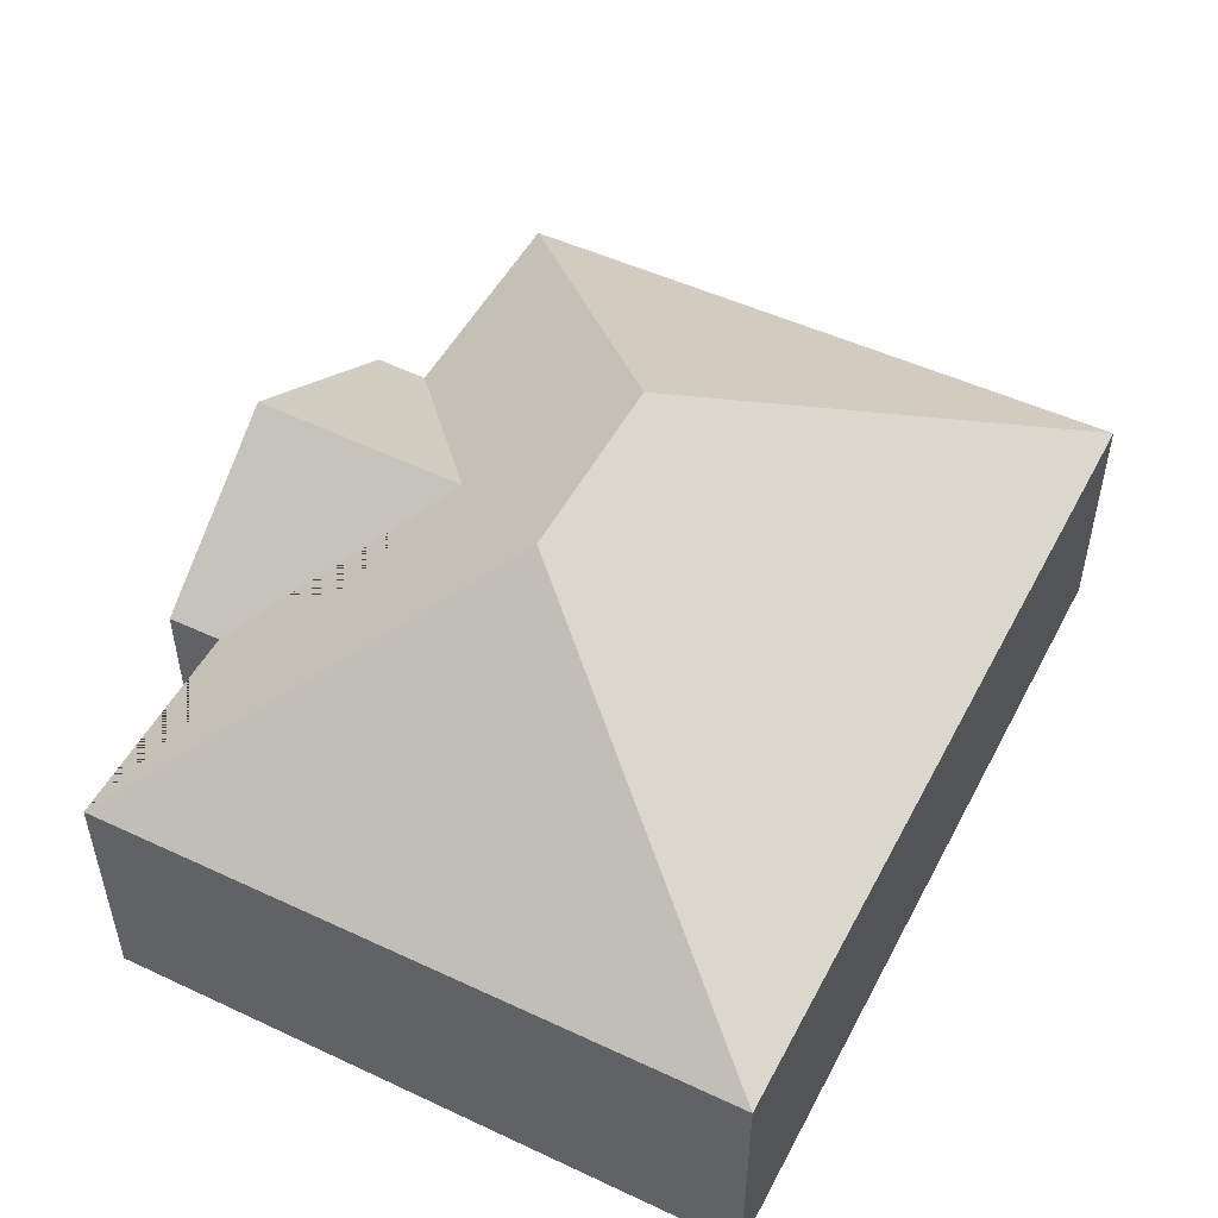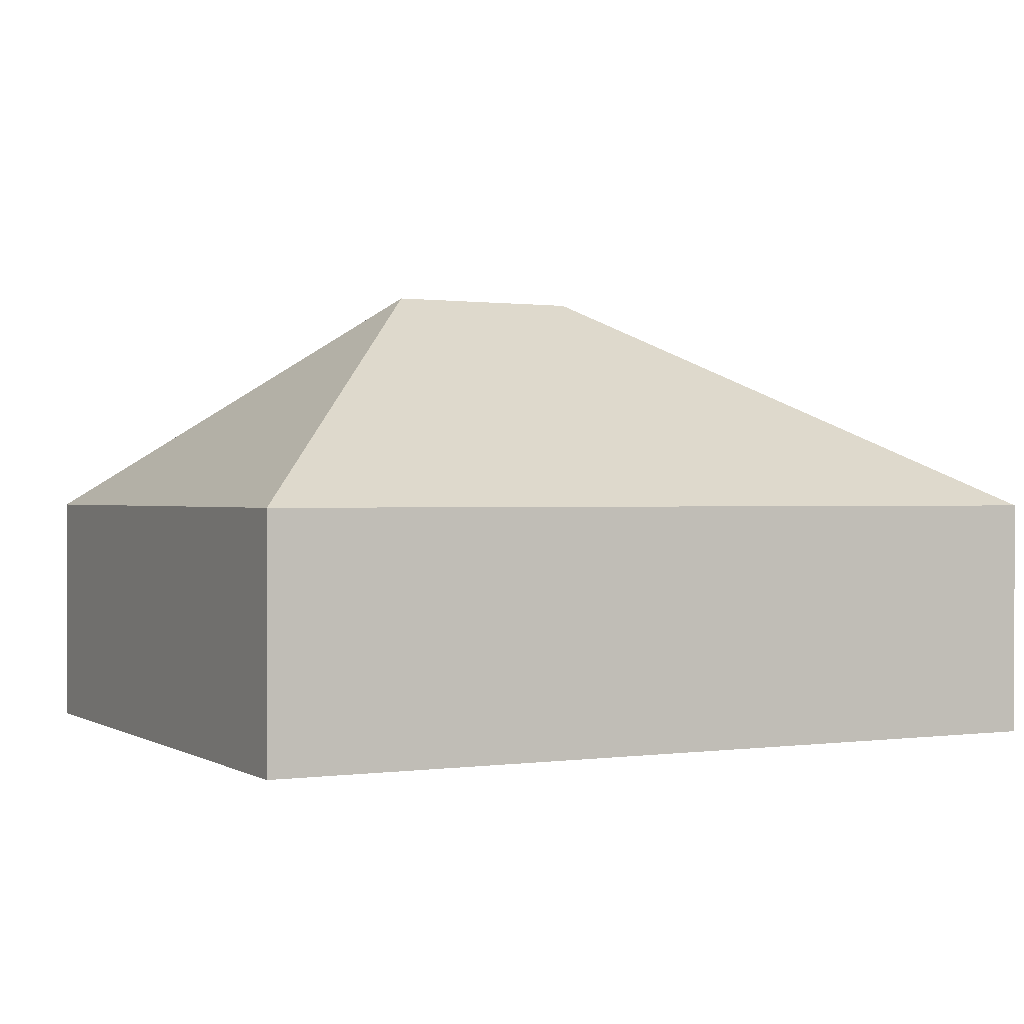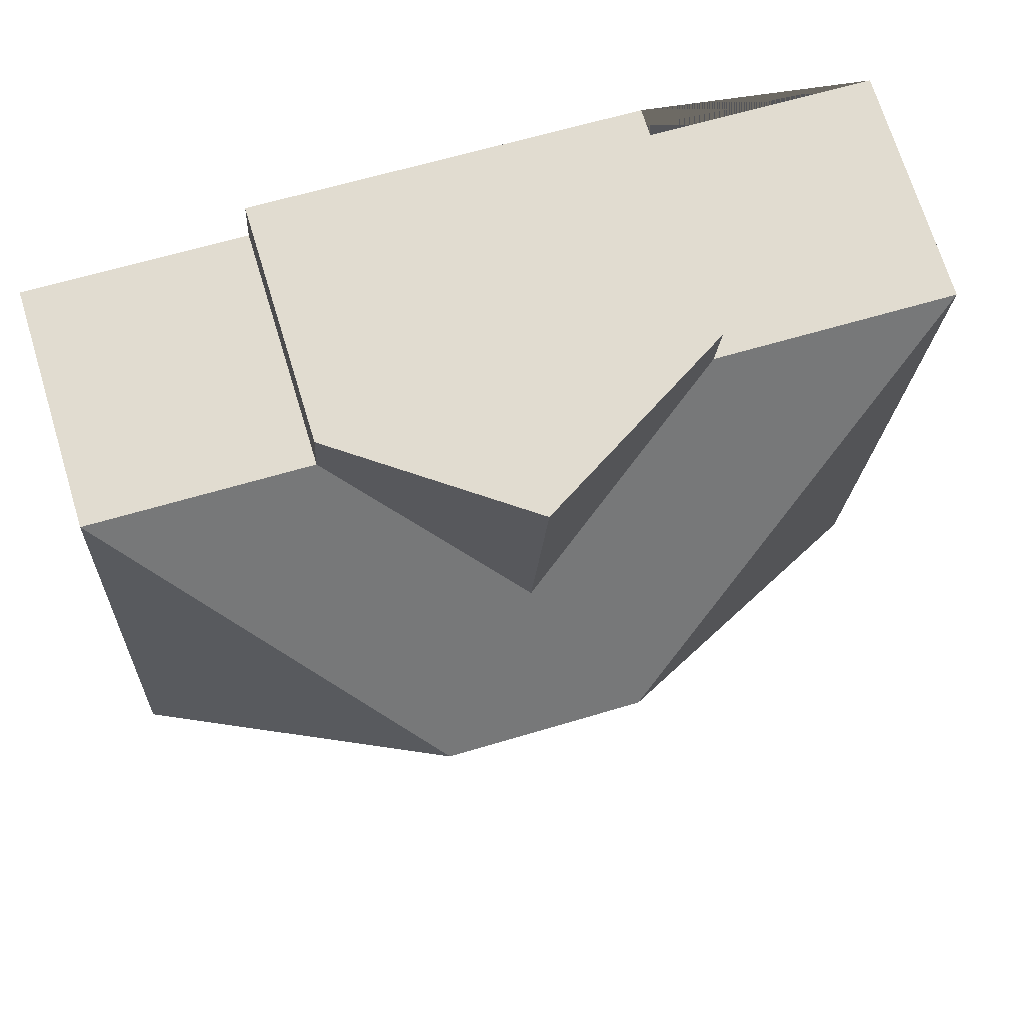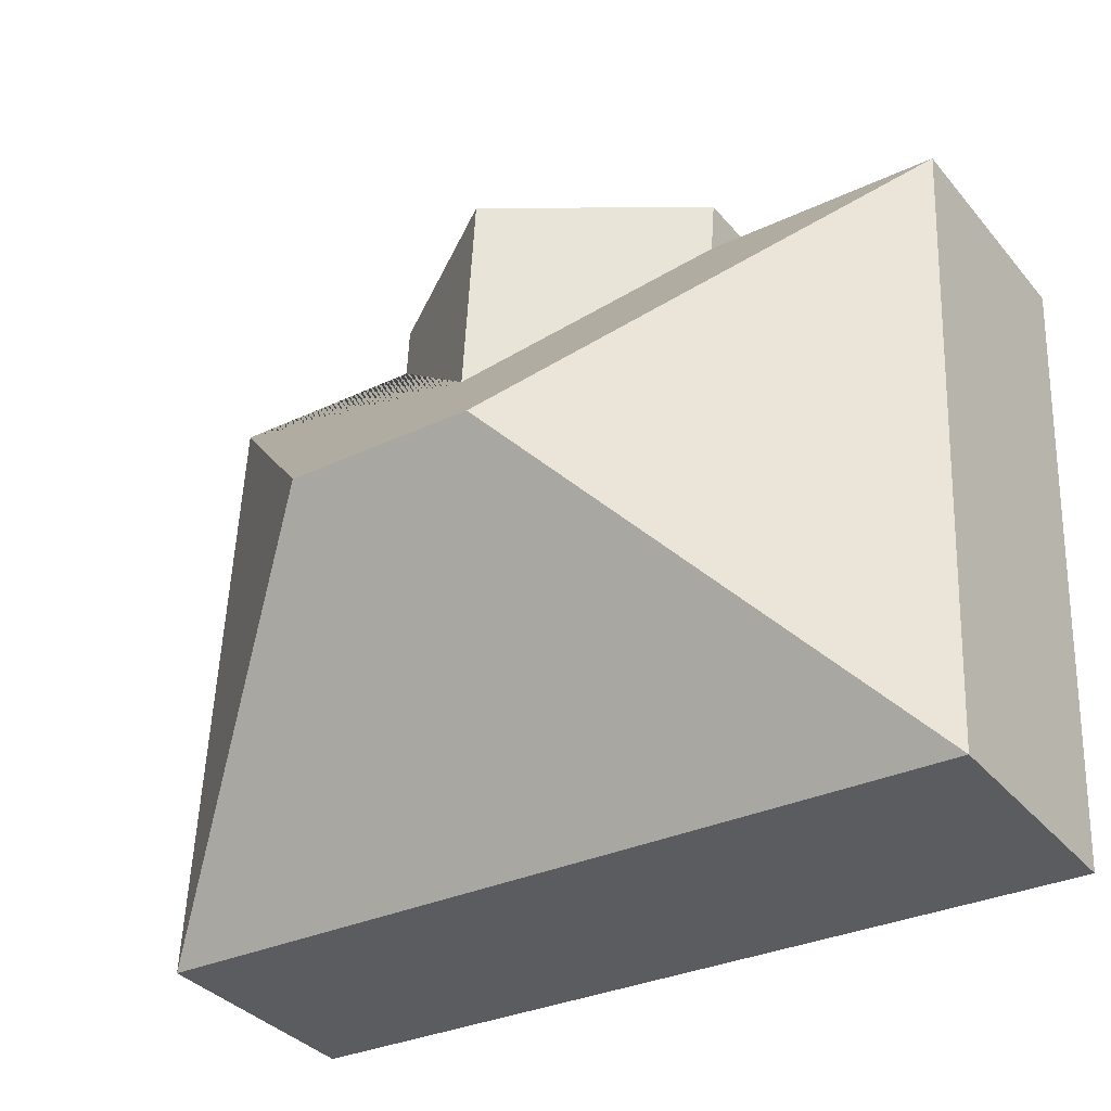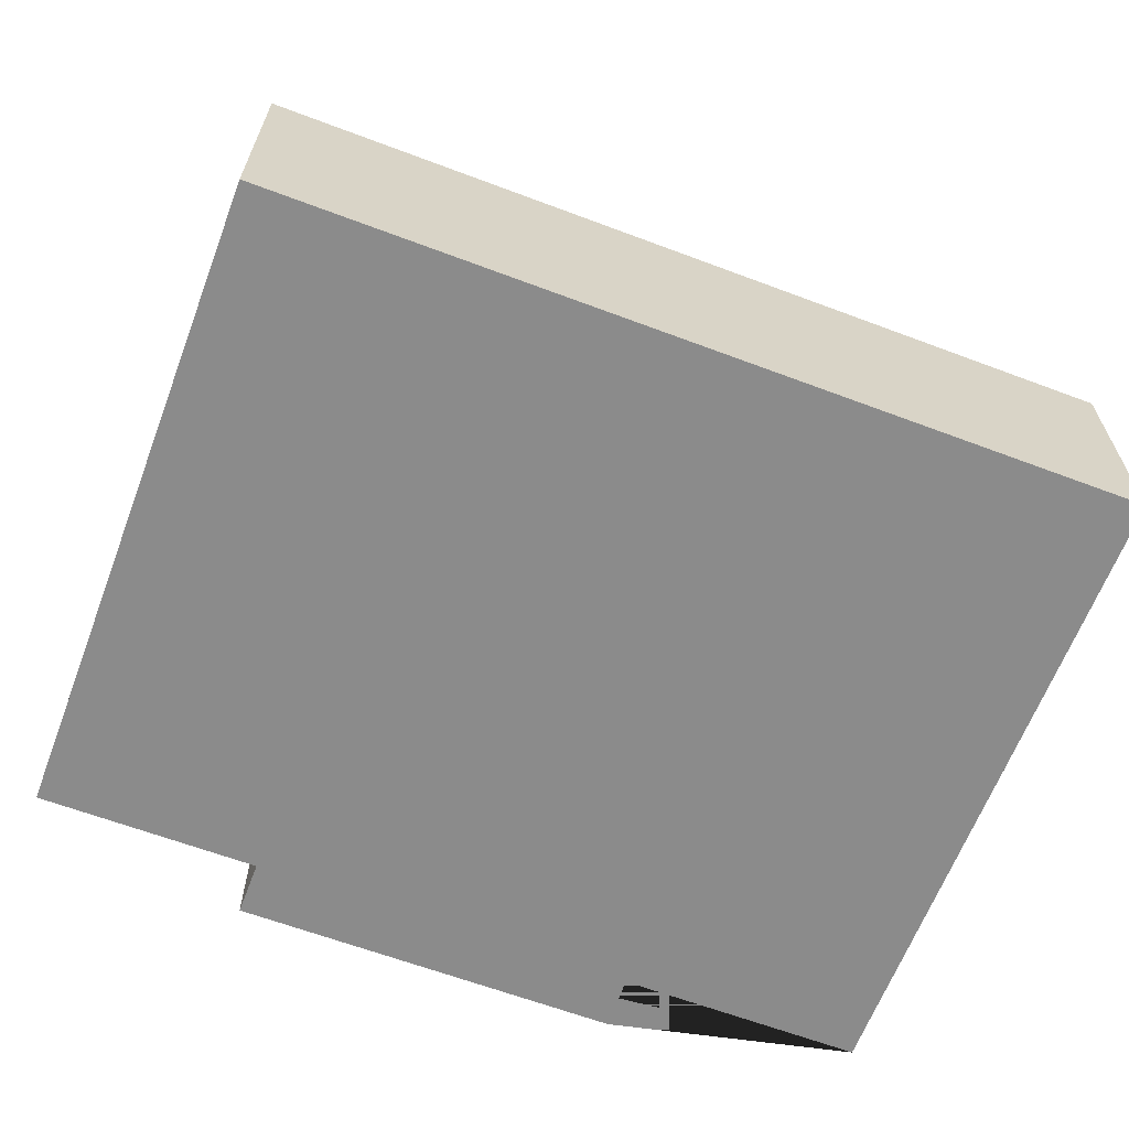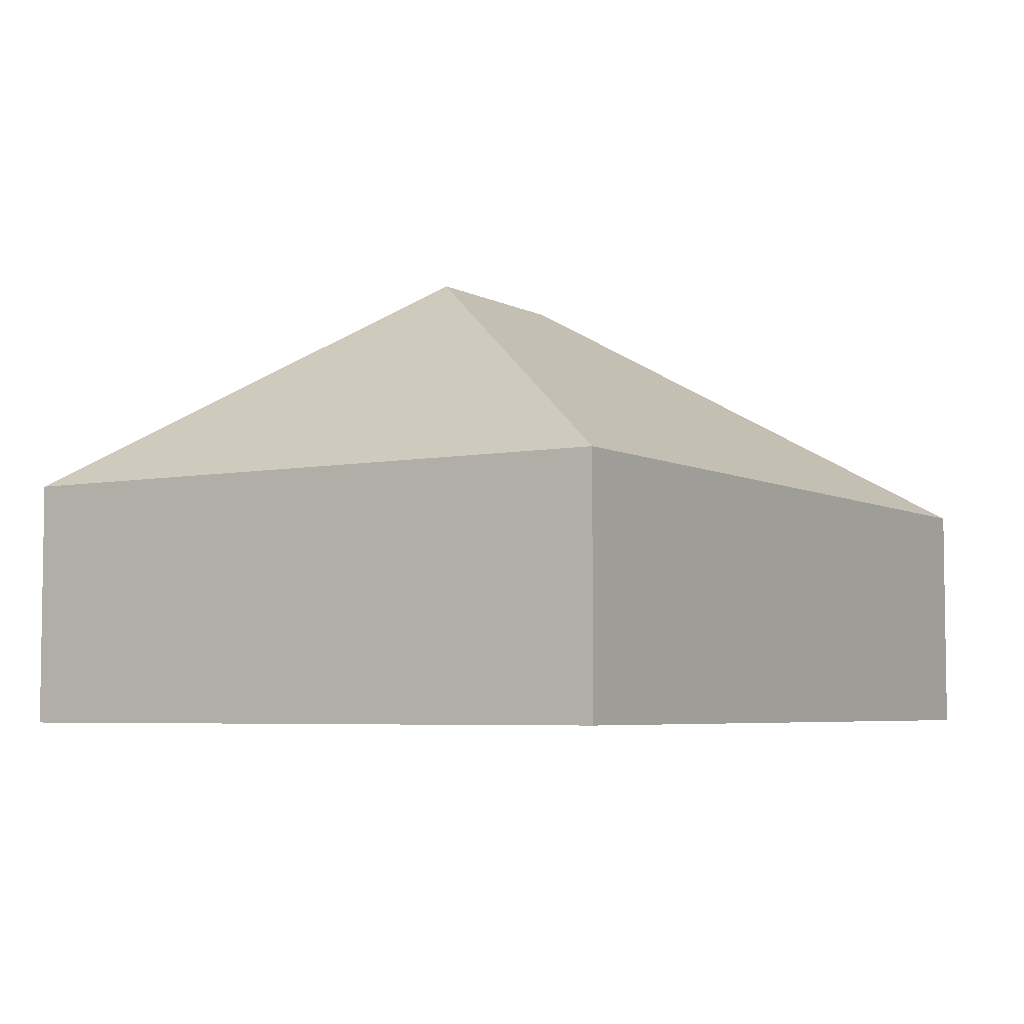
<metadata>
{"format":"obj","ext":"obj","renderer":"f3d","projection":"perspective","resolution":1024,"background":"white","views":[{"elev":50.3,"azim":114.3,"up":"+Y"},{"elev":0.5,"azim":149.9,"up":"+Y"},{"elev":70.8,"azim":163.0,"up":"+Z"},{"elev":-35.7,"azim":-145.6,"up":"+Z"},{"elev":-63.9,"azim":156.4,"up":"+Y"},{"elev":-5.2,"azim":119.2,"up":"+Y"}]}
</metadata>
<code>
o CG10_500_040069_0036
v 13.82 75 -38.87
v 23.7 75 -240.4
v 88.54 75 -18.18
v 89.95 75 -35.14
v 130.6 145 -127.9
v 152.4 114 -15.02
v 156.8 113.2 -83.63
v 192.9 145 -124.9
v 208.2 75 -12.3
v 209 75 -29.3
v 287 75 -227.5
v 277.2 75 -25.96
v 13.82 0 -38.87
v 23.7 0 -240.4
v 287 0 -227.5
v 277.2 0 -25.96
v 209 0 -29.3
v 208.2 0 -12.3
v 88.54 0 -18.18
v 89.95 0 -35.14
f 8 11 12
f 10 7 6 9
f 6 7 4 3
f 12 8 5 1 4 7 10
f 5 2 11 8
f 2 5 1
f 9 6 3
f 13 14 15 16 17 18 19 20
f 1 13 14 2
f 2 14 15 11
f 11 15 16 12
f 12 16 17 10
f 10 17 18 9
f 9 18 19 3
f 3 19 20 4
f 4 20 13 1

</code>
